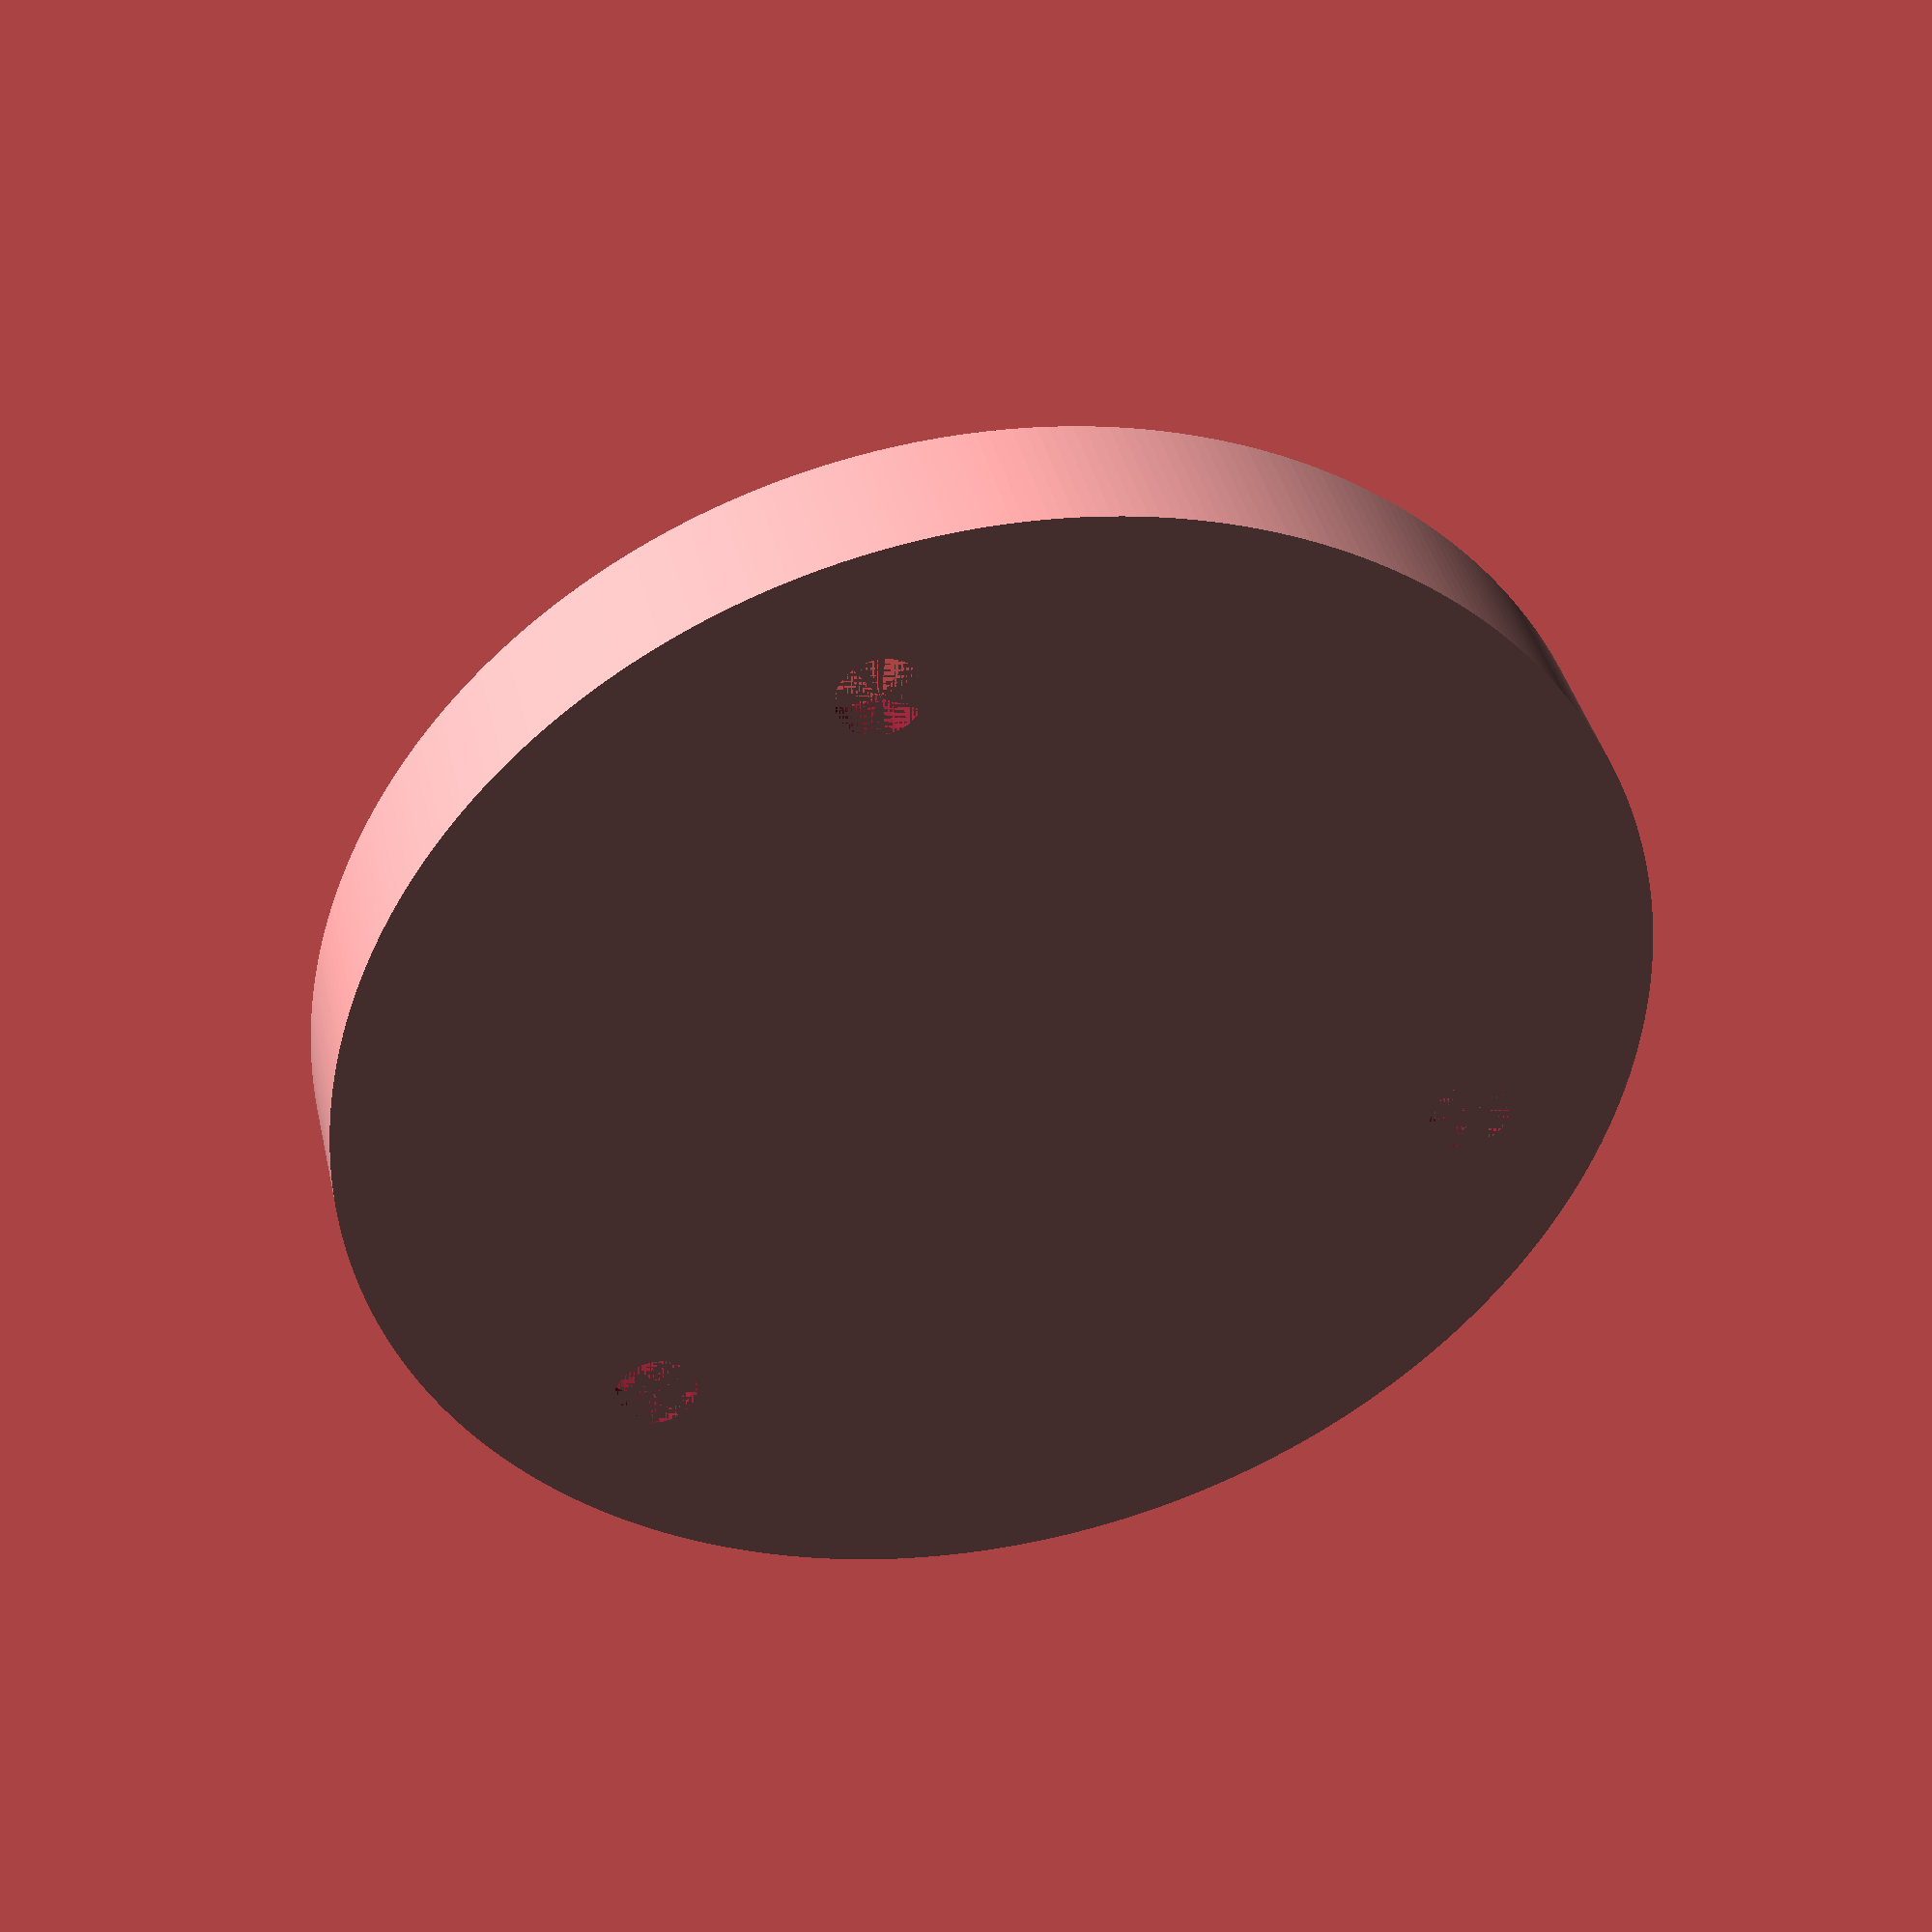
<openscad>
pipe_od=32;         // Nominal OD of the pipe (mm)
fudge_factor=0.5;   // Add this much to radius for "fudge factor" (mm)
shelf_l=10;         // Length of the "shelf" for the pipe (mm)
shelf_t=4;          // "Thickness" of the flat area around the pipe mount (mm)

mount_h=7;          // Height of the mount base (mm)
screw_dia=4;        // Diameter of the mounting screws (mm)
screw_head_dia=11;   // Diameter of the screw head (mm)
screw_head_h=5;     // Height of the screw head (mm)

holes = 3;          // Number of screw holes

_od = pipe_od + fudge_factor;
_tot_od = _od + (2*screw_dia) + (2*screw_head_dia);

assert(mount_h > screw_head_h, "ERROR: mount height must be at least the screw head height");

// Rendering values
$fa=1;
//$fs=2;    // Drafting quality
$fs=0.5;    // Finish quality

difference () {

    // The "mount itself"
    union() {
        // Full outer mount
        cylinder(d=_tot_od, h=mount_h);
        
        // Pipe Shelf
        translate([0, 0, mount_h]) {
            cylinder(h=shelf_l, d1=_tot_od, d2=_od+shelf_t);
        }
    }
    
    // Pipe Cutouts
    // Top "drop in" area
    translate ([-_od/2, 0, mount_h]) {
        cube([_od, _tot_od, shelf_l+1]);
    }
    // Bottom cylinder
    translate ([0, 0, mount_h]) {
        cylinder(d=_od, h=shelf_l+1);
    }
    
    // Screw holes
    for (i=[0:holes-1]) {
        rotate(a=i*(360/holes)) {
            c = (_tot_od + _od) / 2;
            translate([0, c/2, 0]) {
                opph = mount_h + shelf_l + 1; // Opportunistic full height
                
                // Screw Hole
                cylinder(d=screw_dia + 0.1, h=opph);
                
                // Screw Head Hole
                head_height = mount_h - screw_head_h;
                translate([0, 0, head_height]) {
                    cylinder(d=screw_head_dia + 0.1, h=opph);
                }
            }
        }
    }
}
</openscad>
<views>
elev=320.0 azim=13.9 roll=167.2 proj=p view=solid
</views>
